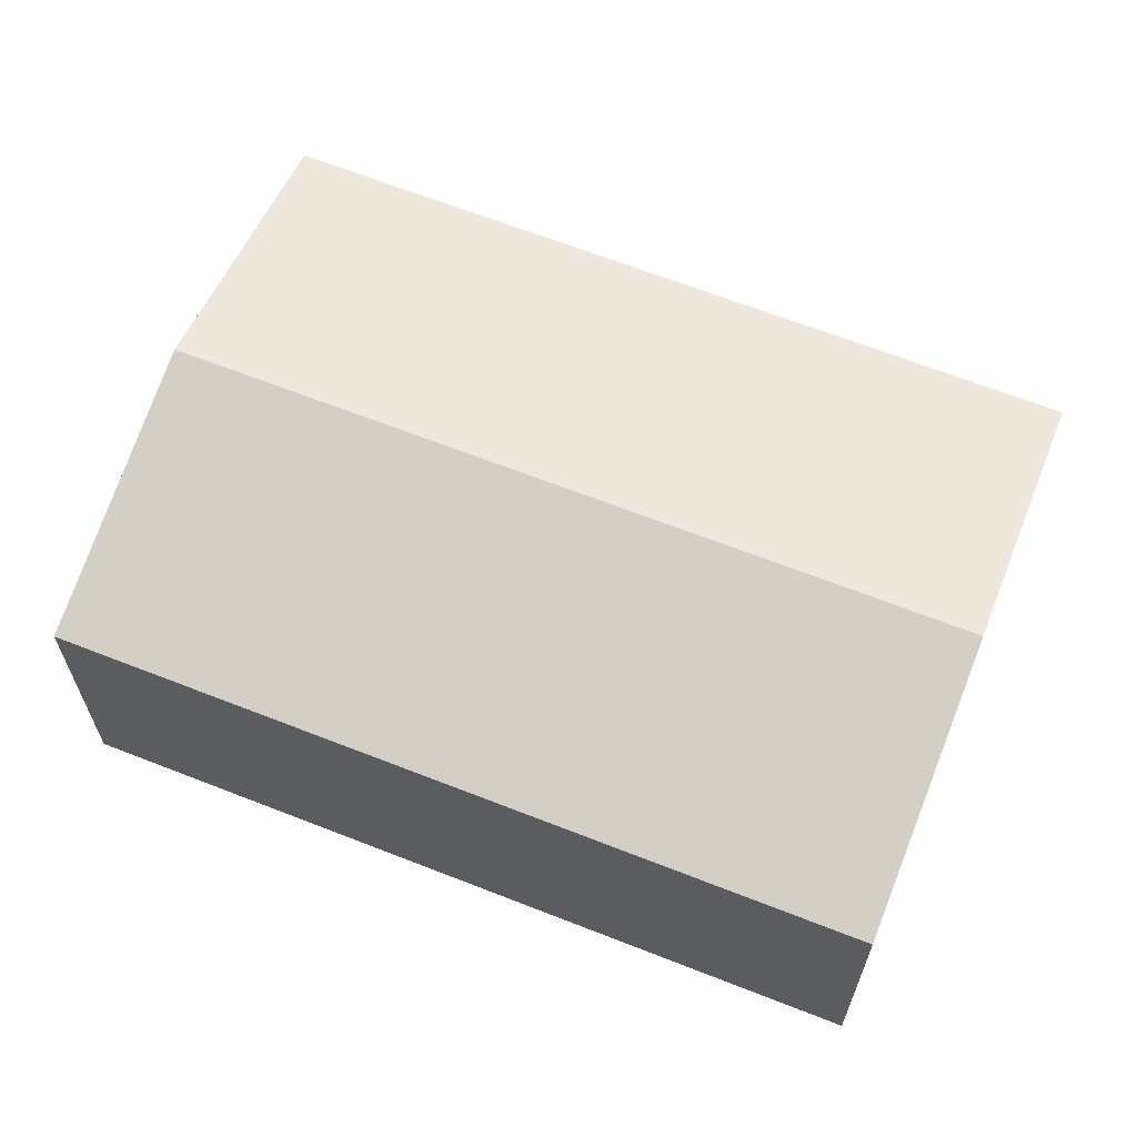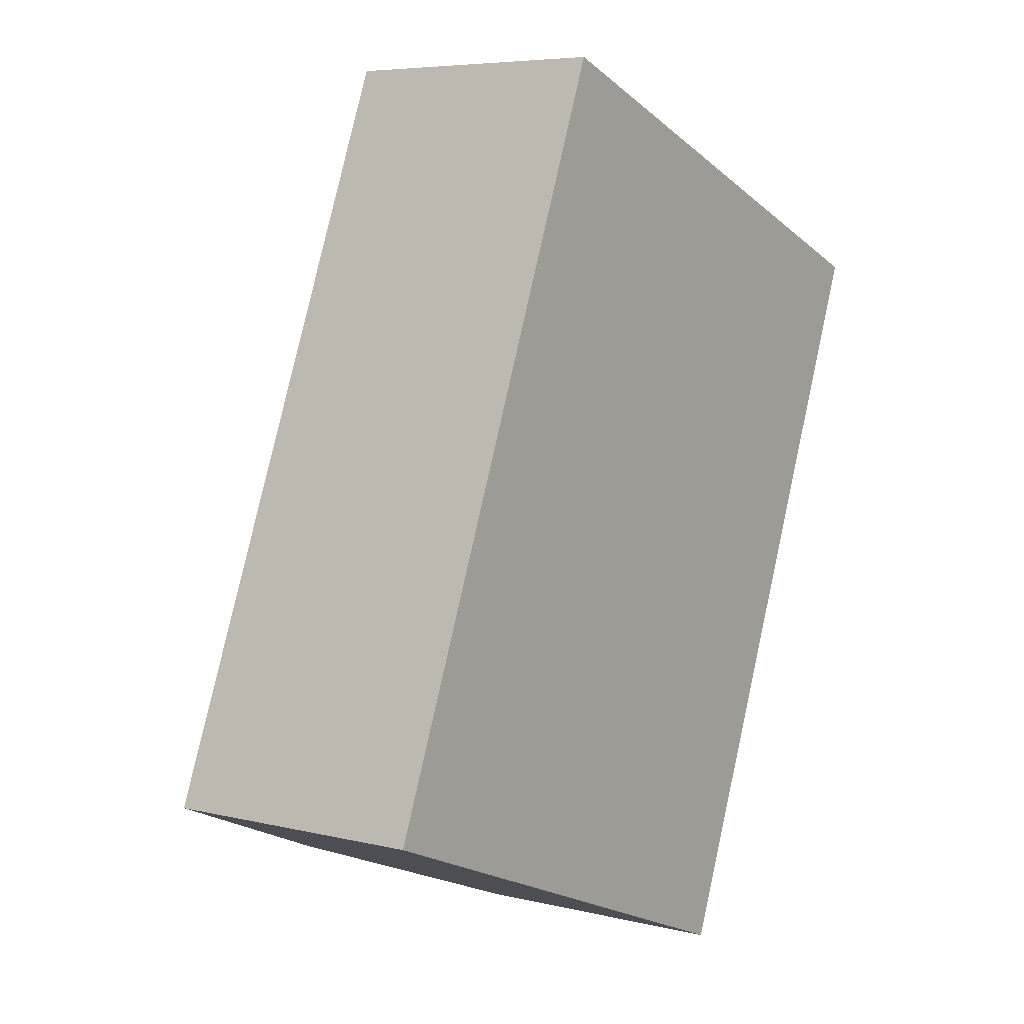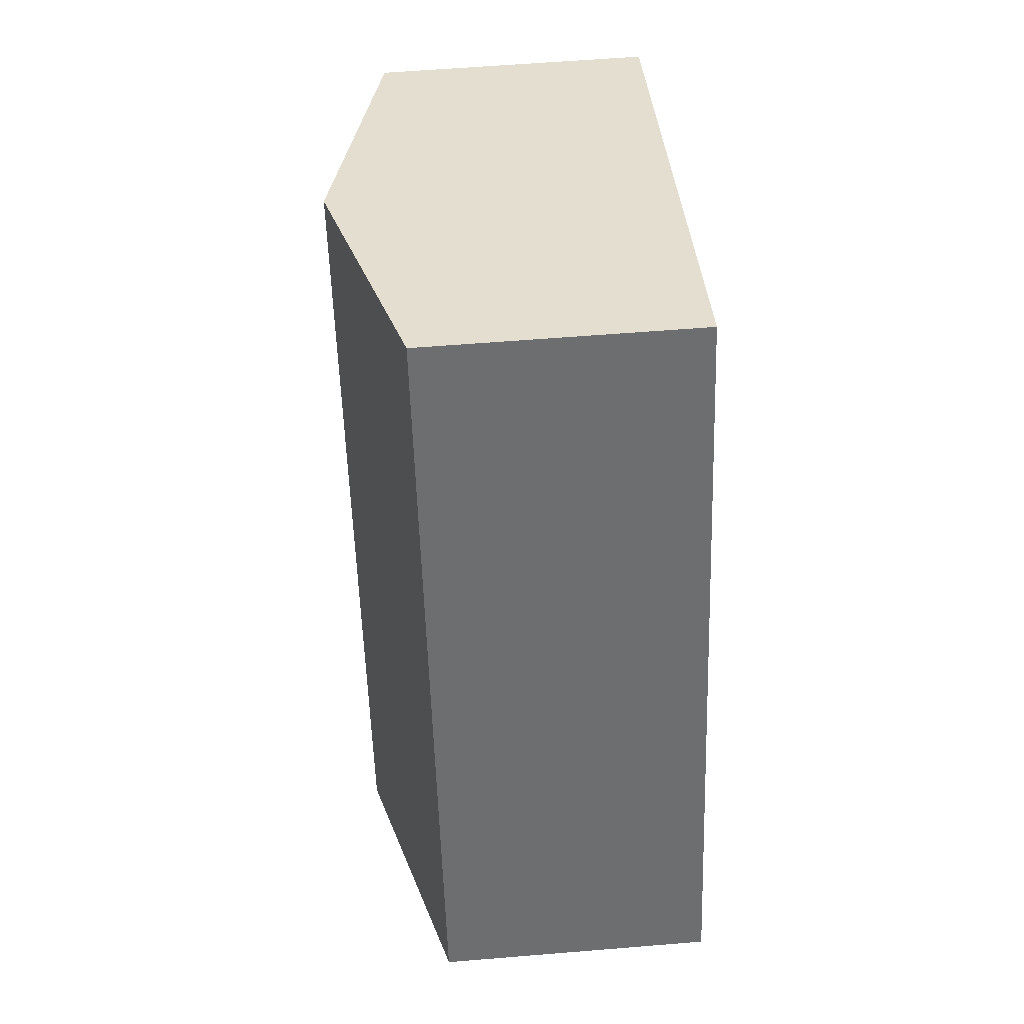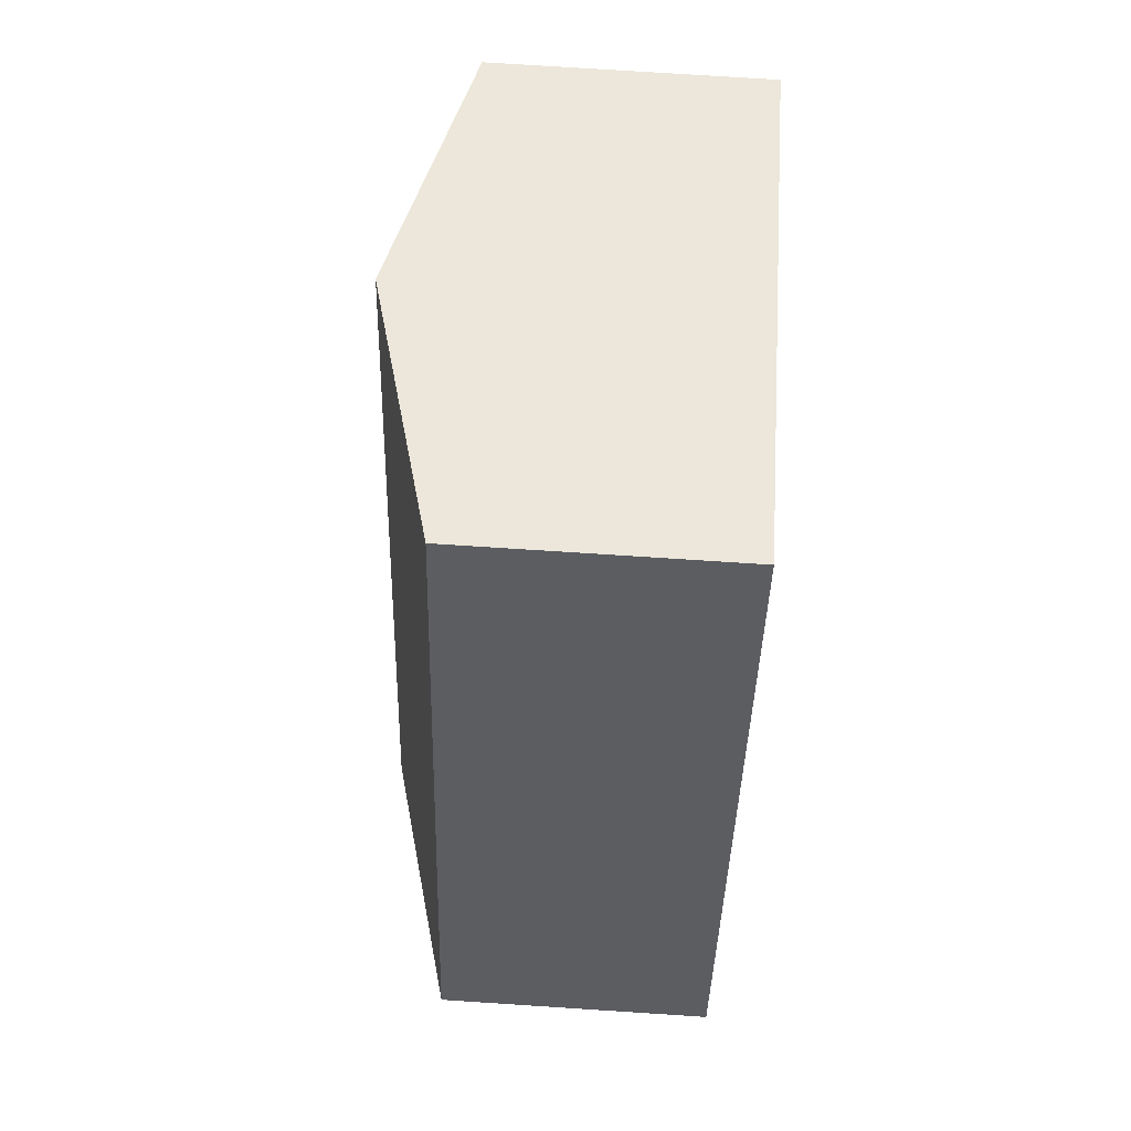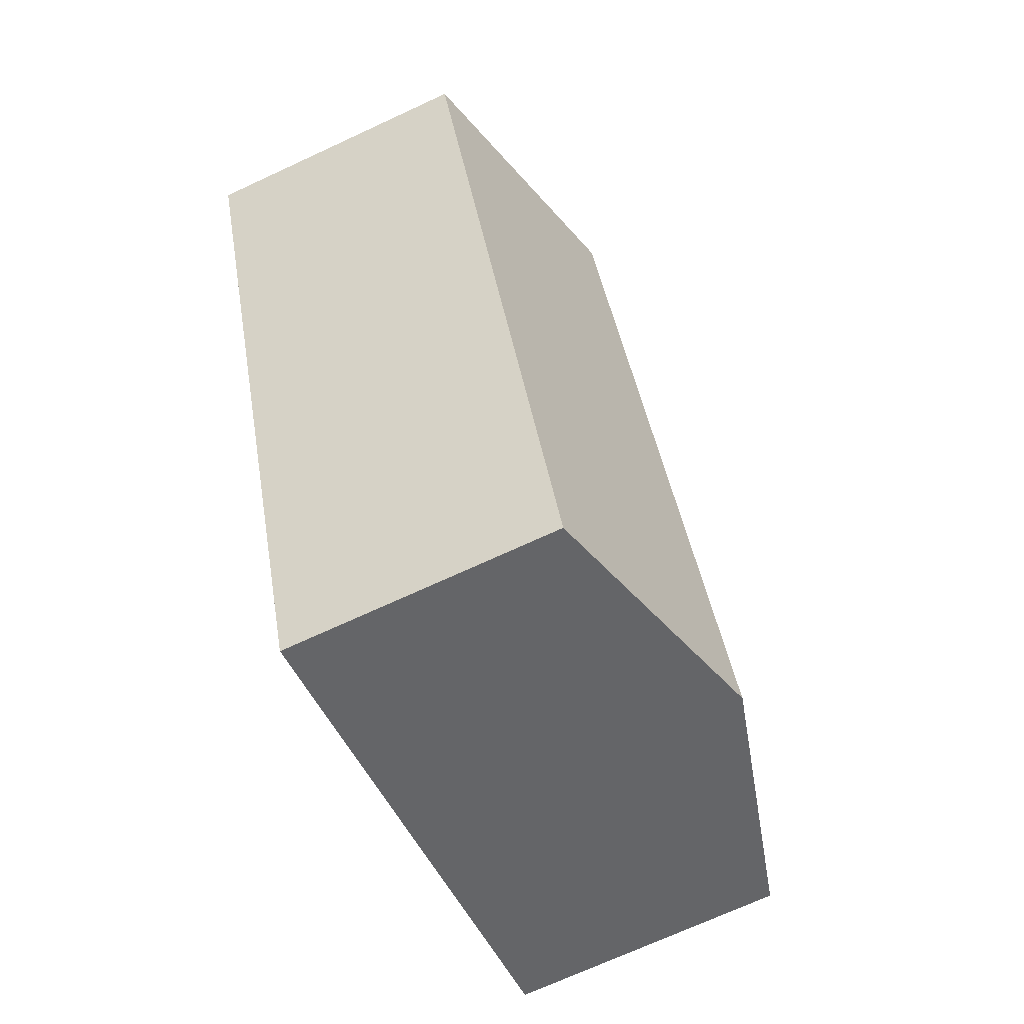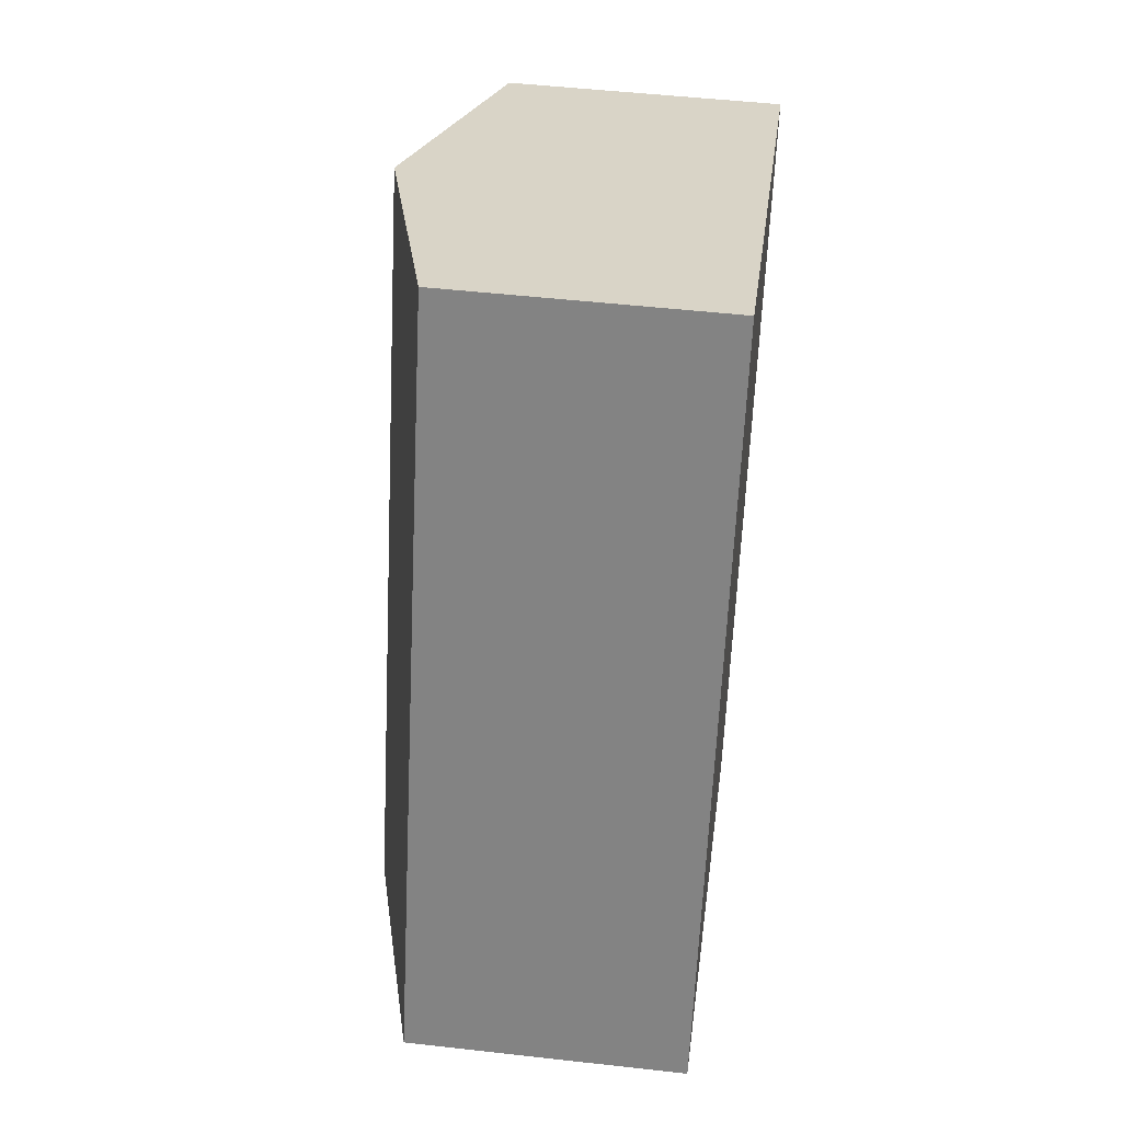
<metadata>
{"format":"obj","ext":"obj","renderer":"f3d","projection":"perspective","resolution":1024,"background":"white","views":[{"elev":65.4,"azim":-47.0,"up":"+Y"},{"elev":6.1,"azim":-53.8,"up":"+Z"},{"elev":57.7,"azim":-94.9,"up":"+Z"},{"elev":74.7,"azim":-86.3,"up":"+Z"},{"elev":-70.7,"azim":114.9,"up":"+Z"},{"elev":49.6,"azim":-82.9,"up":"+Z"}]}
</metadata>
<code>
v  2.342 3.105 -0.919
v  7.268 2.482 4.748
v  4.684 2.482 -1.838
v  4.926 3.105 5.667
v  0 2.482 1.52e-16
v  2.584 2.482 6.586
v  2.584 -4.033e-16 6.586
v  4.926 -3.47e-16 5.667
v  7.268 -2.907e-16 4.748
v  4.684 1.125e-16 -1.838
v  2.342 5.627e-17 -0.919
v  0 0 0
g defaultobject
f 1 2 3
f 2 1 4
f 5 4 1
f 4 5 6
f 7 4 6
f 4 7 2
f 2 7 8
f 2 8 9
f 9 3 2
f 3 9 10
f 10 1 3
f 1 10 5
f 5 10 11
f 5 11 12
f 12 6 5
f 6 12 7
f 8 10 9
f 10 8 7
f 10 7 11
f 11 7 12

</code>
